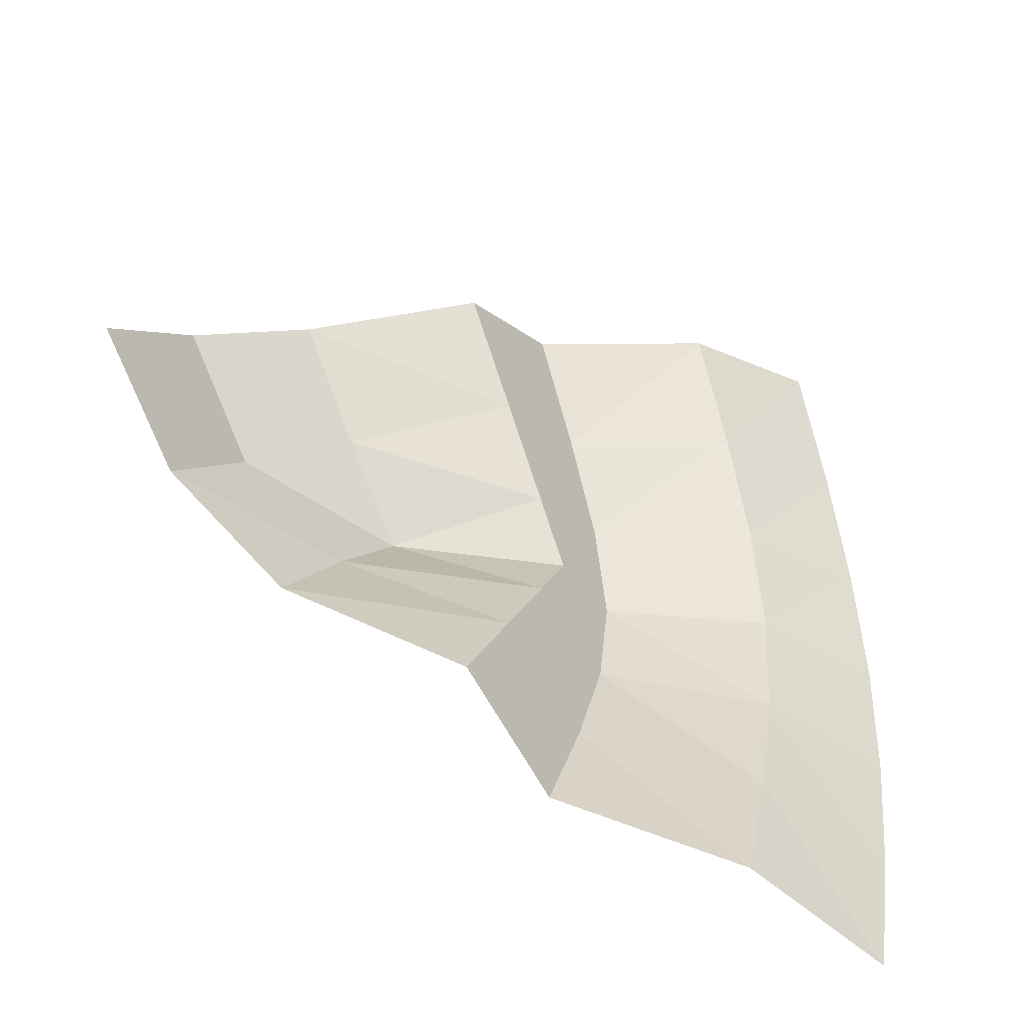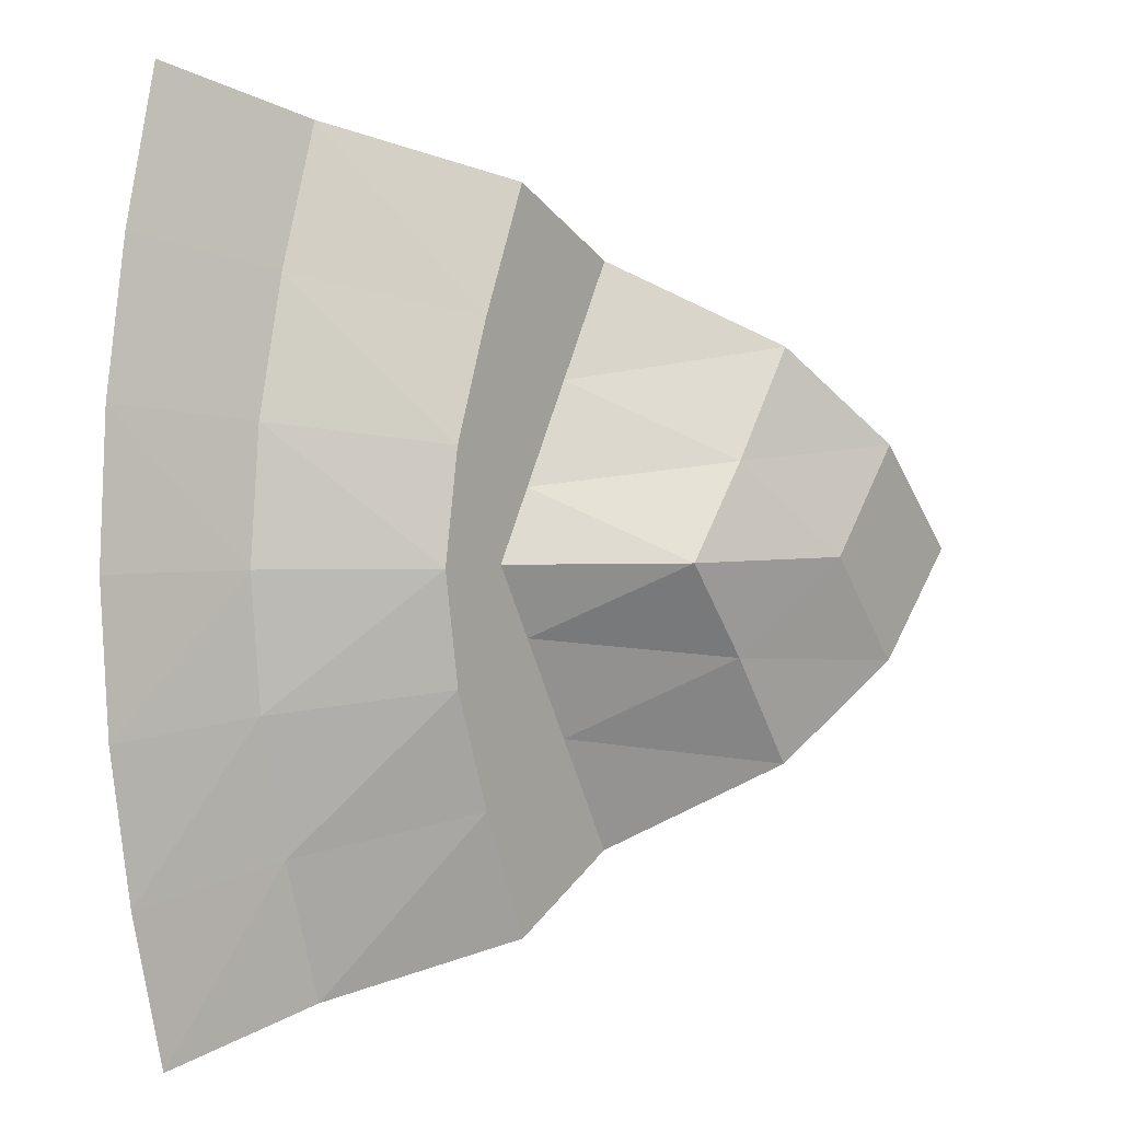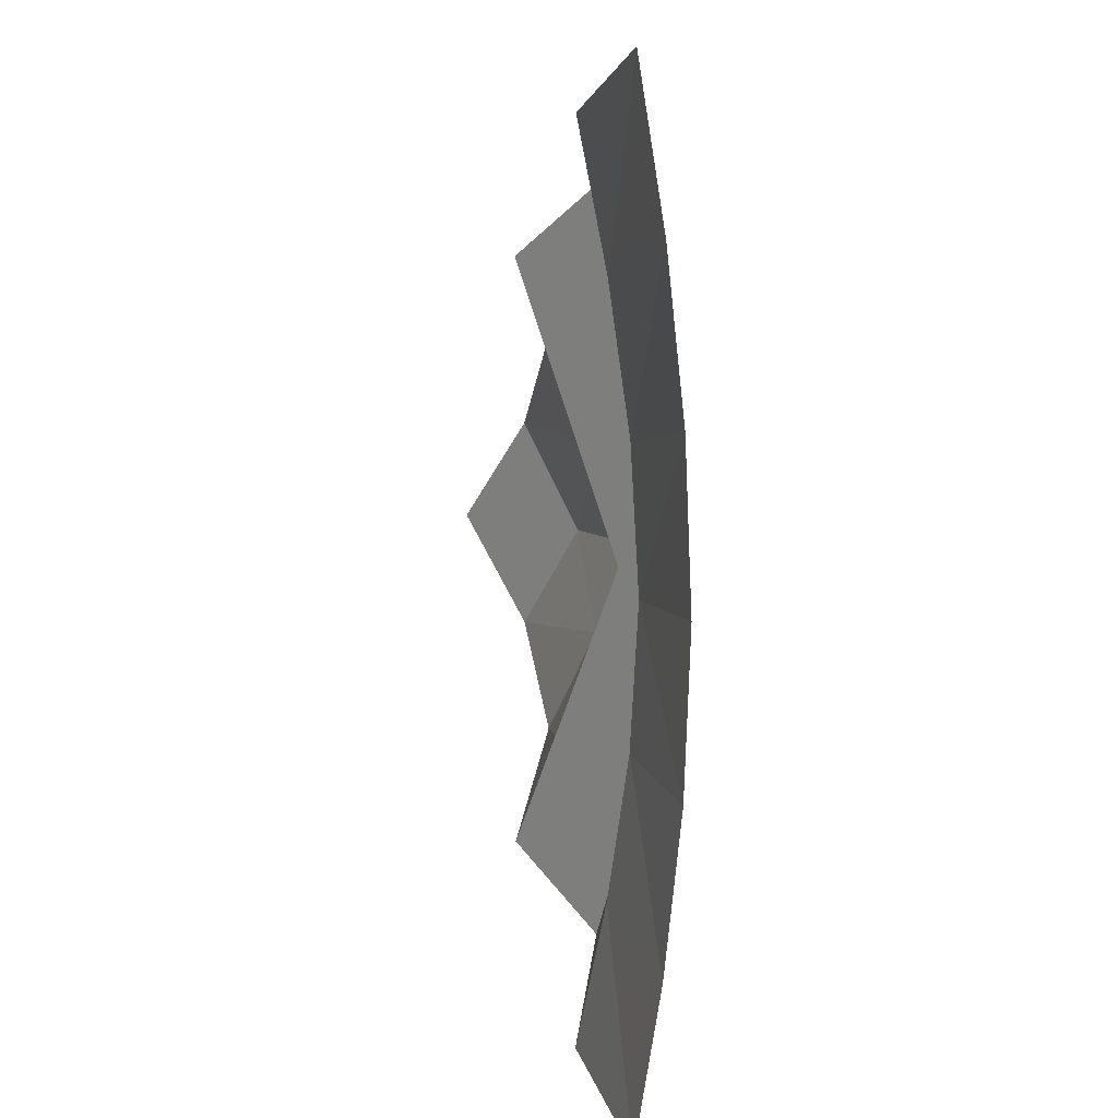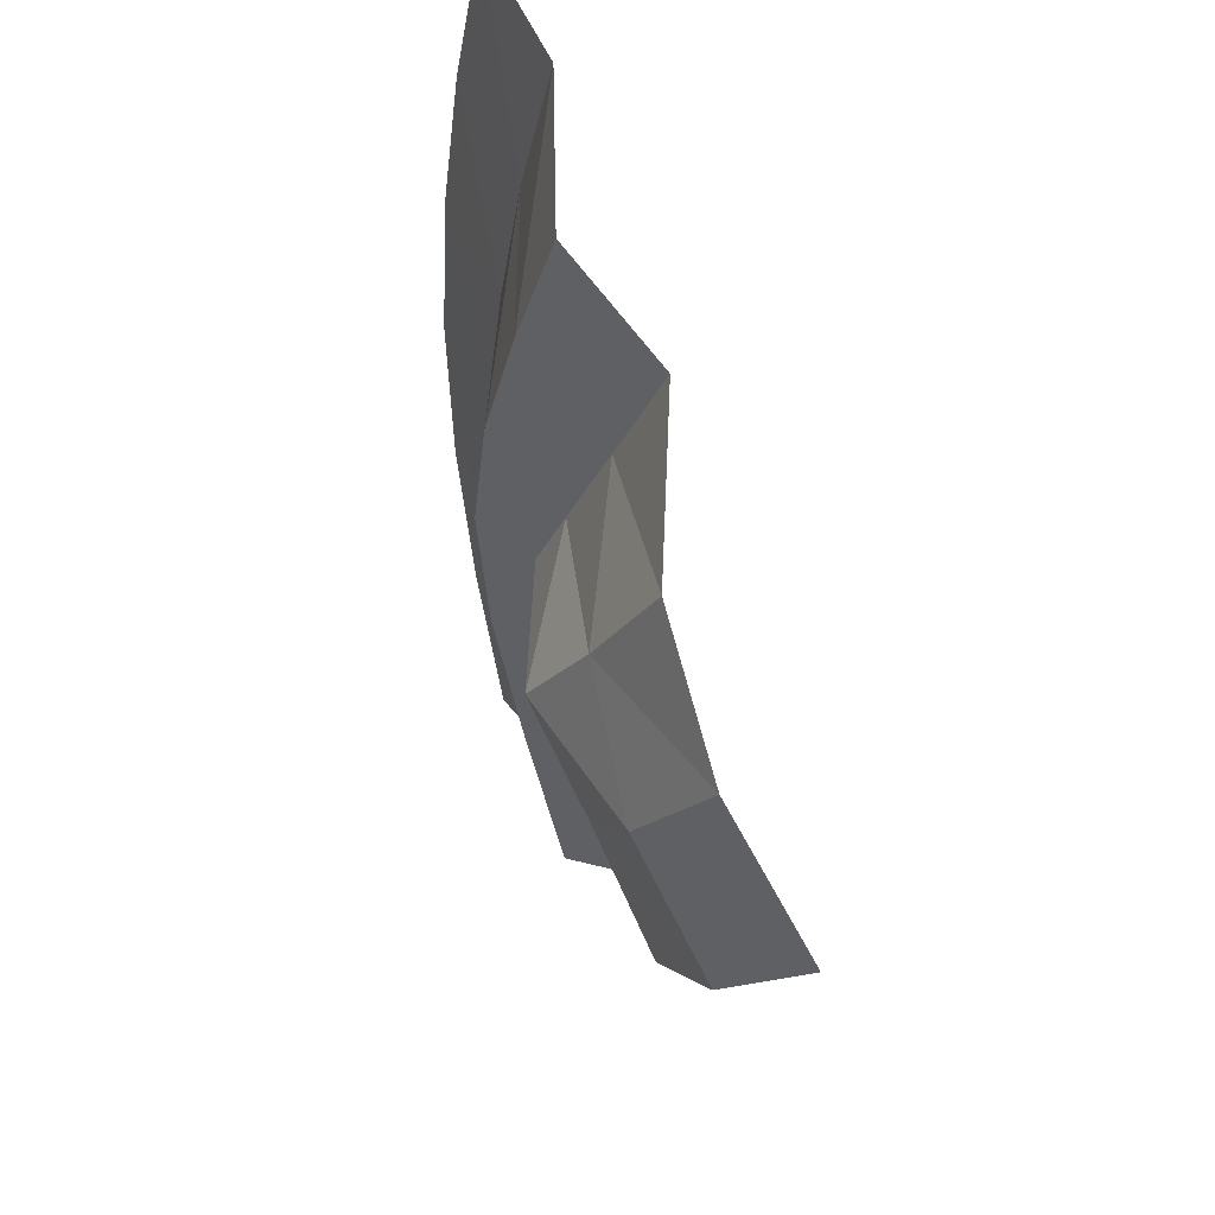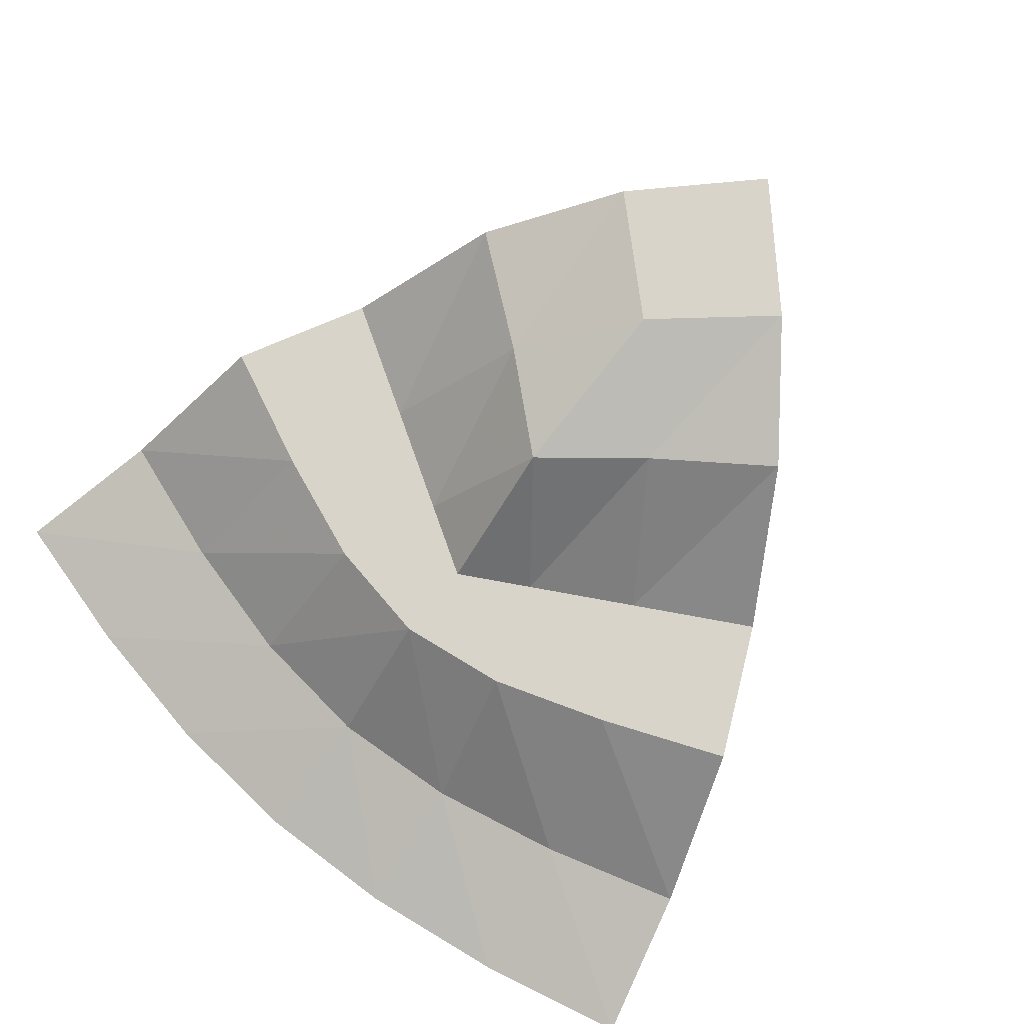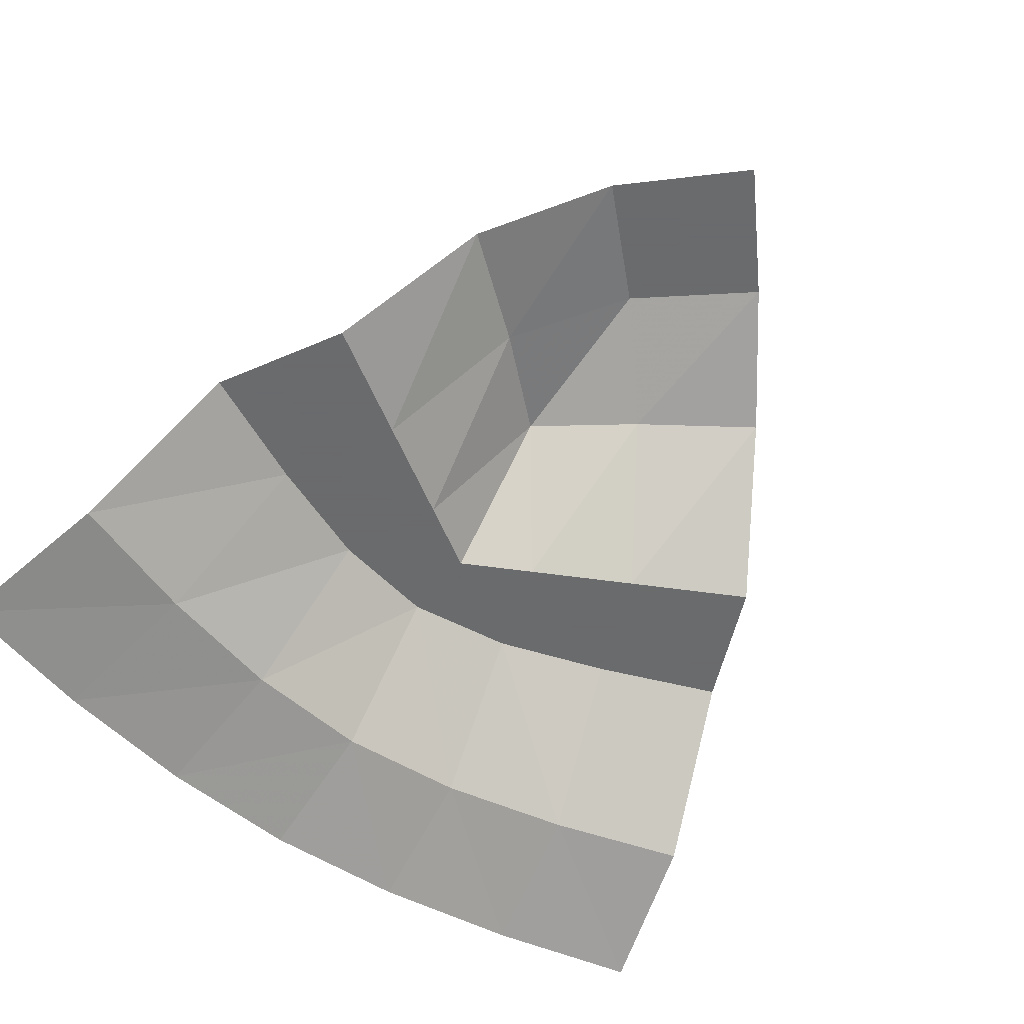
<metadata>
{"format":"obj","ext":"obj","renderer":"f3d","projection":"perspective","resolution":1024,"background":"white","views":[{"elev":-48.8,"azim":125.8,"up":"+Y"},{"elev":3.0,"azim":-53.9,"up":"+Y"},{"elev":6.3,"azim":-126.1,"up":"+Y"},{"elev":39.9,"azim":46.3,"up":"+Y"},{"elev":75.4,"azim":-49.6,"up":"+Z"},{"elev":-53.2,"azim":51.4,"up":"+Z"}]}
</metadata>
<code>
v 0 0 0
v 1 0 0.35
v 0.7836 0.2101 0.35
v 0.5584 0.3959 0.25
v 0.7836 -0.2101 0.35
v 0.5943 0 0.35
v 0.3997 0.1824 0.25
v 0.5584 -0.3959 0.25
v 0.3997 -0.1824 0.25
v 0.2466 0 0.25
v 0.3199 -0.5541 0
v 0.1907 -0.3303 0
v 0.07896 -0.1368 0
v -0.5 0.866 -0.35
v -0.5738 0.5736 -0.35
v -0.6221 0.2856 -0.35
v -0.2098 0.7837 -0.25
v -0.2972 0.5147 -0.25
v -0.3578 0.255 -0.25
v 0.06367 0.6816 0
v -0.04194 0.4374 0
v -0.1233 0.2136 0
v 0.3199 0.5541 0
v 0.1907 0.3303 0
v 0.07896 0.1368 0
v -0.5 -0.866 -0.35
v -0.2098 -0.7837 -0.25
v 0.06367 -0.6816 0
v -0.5738 -0.5736 -0.35
v -0.2972 -0.5147 -0.25
v -0.04194 -0.4374 0
v -0.6221 -0.2856 -0.35
v -0.3578 -0.255 -0.25
v -0.1233 -0.2136 0
v -0.6399 0 -0.35
v -0.3814 0 -0.25
v -0.1579 0 0
f 2 3 6 5
f 3 4 7 6
f 4 23 24 7
f 5 6 9 8
f 6 7 10 9
f 7 24 25 10
f 8 9 12 11
f 9 10 13 12
f 10 25 1 13
f 14 15 18 17
f 15 16 19 18
f 16 35 36 19
f 17 18 21 20
f 18 19 22 21
f 19 36 37 22
f 20 21 24 23
f 21 22 25 24
f 22 37 1 25
f 26 27 30 29
f 27 28 31 30
f 28 11 12 31
f 29 30 33 32
f 30 31 34 33
f 31 12 13 34
f 32 33 36 35
f 33 34 37 36
f 34 13 1 37

</code>
